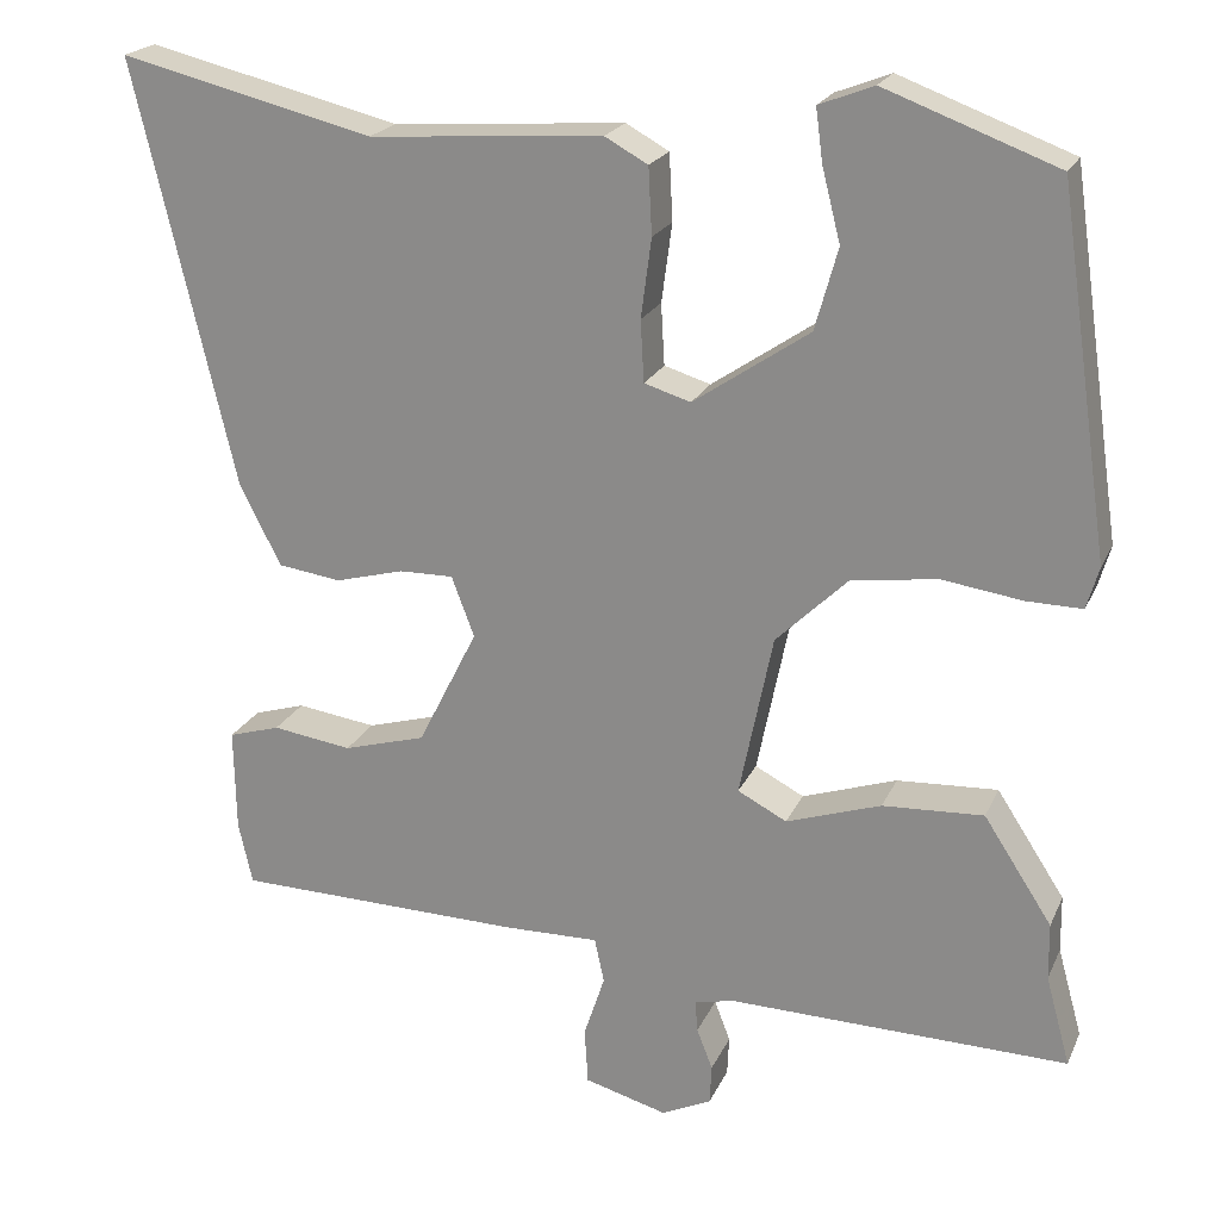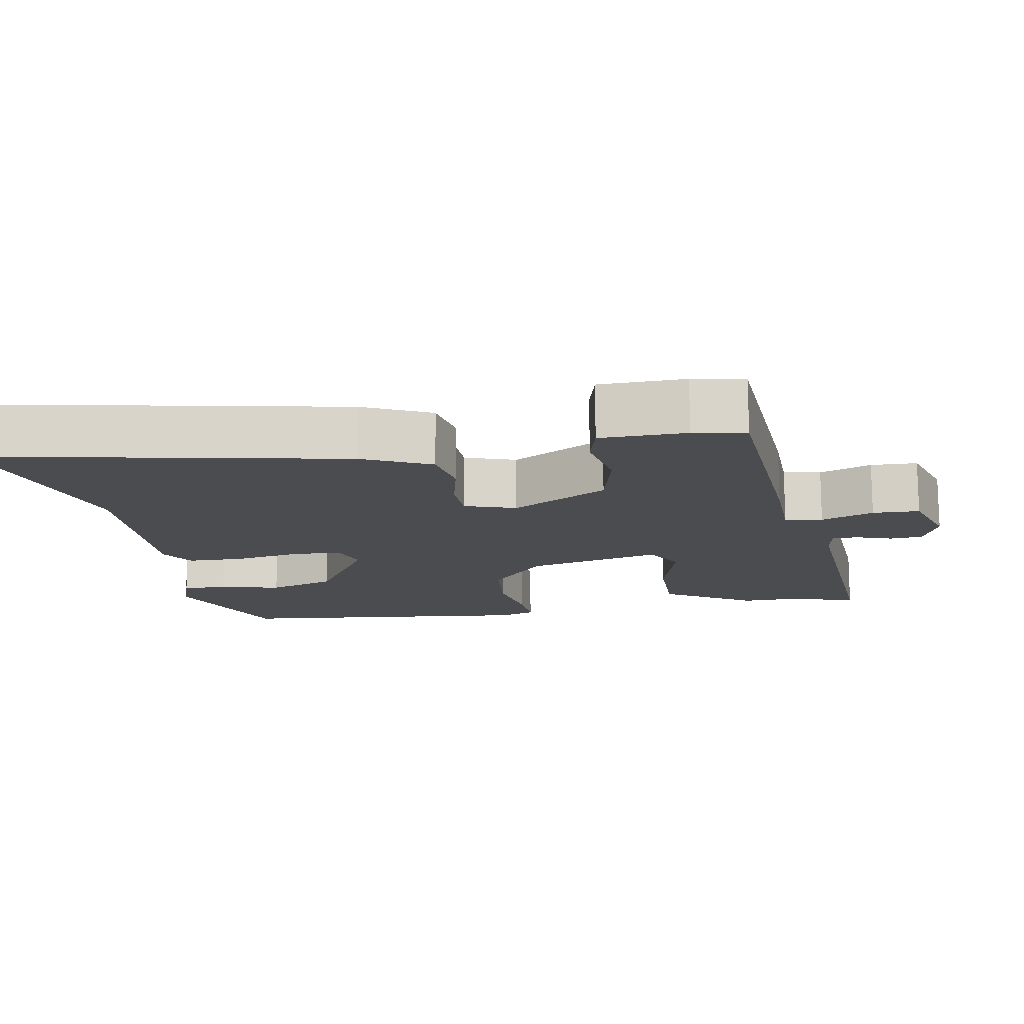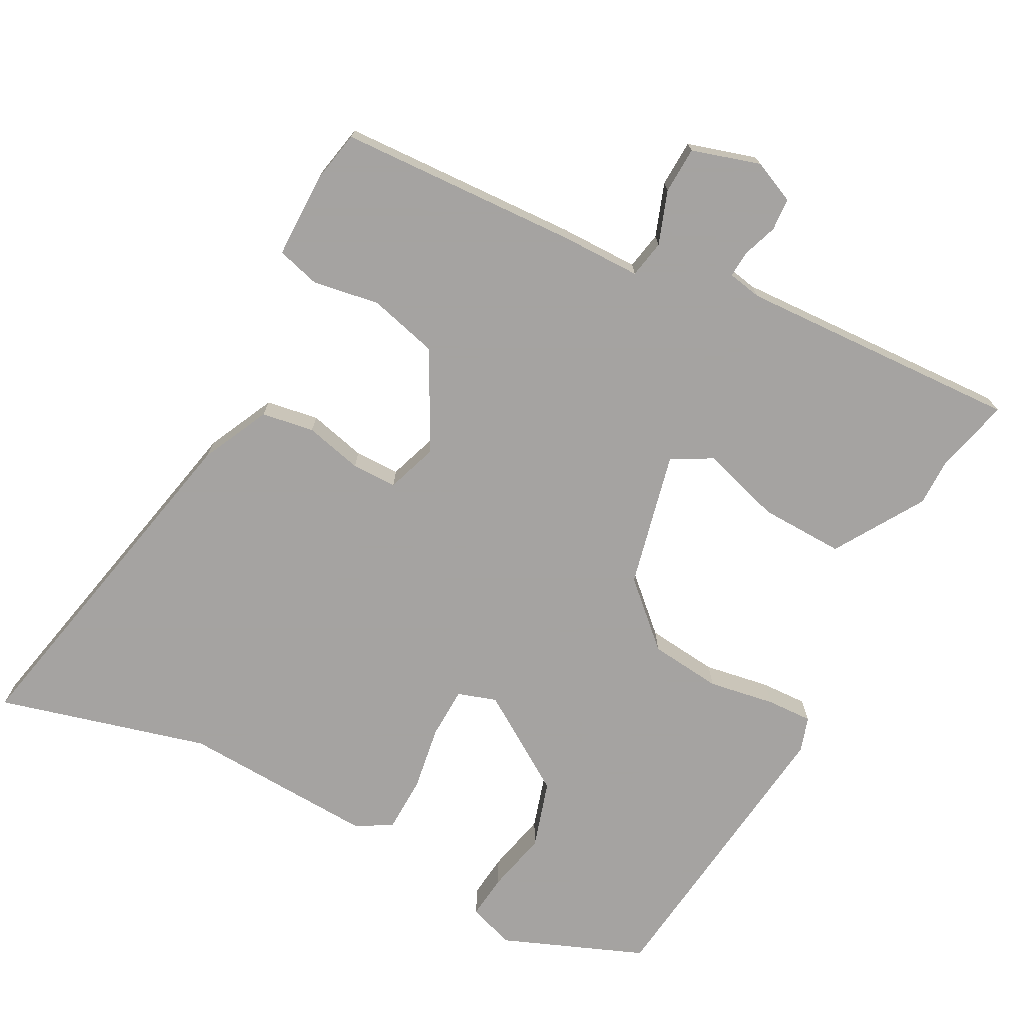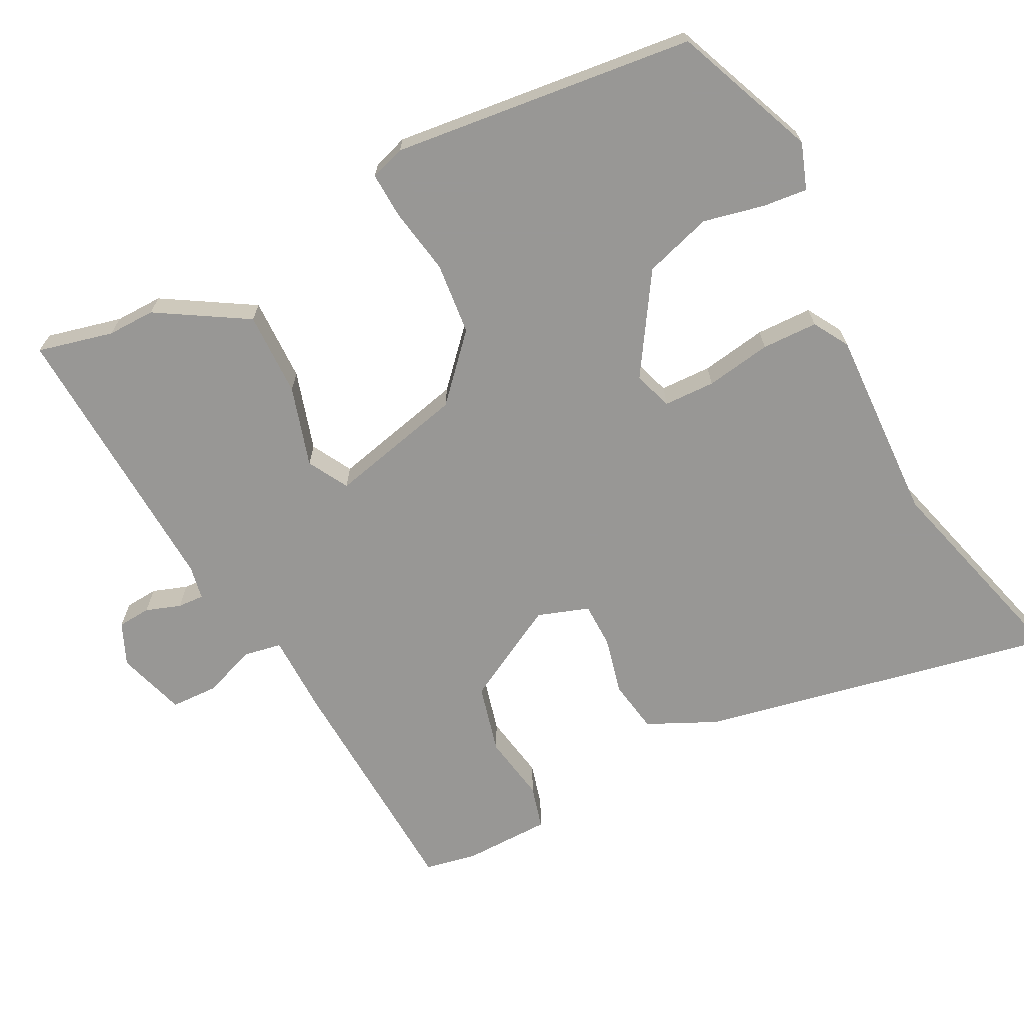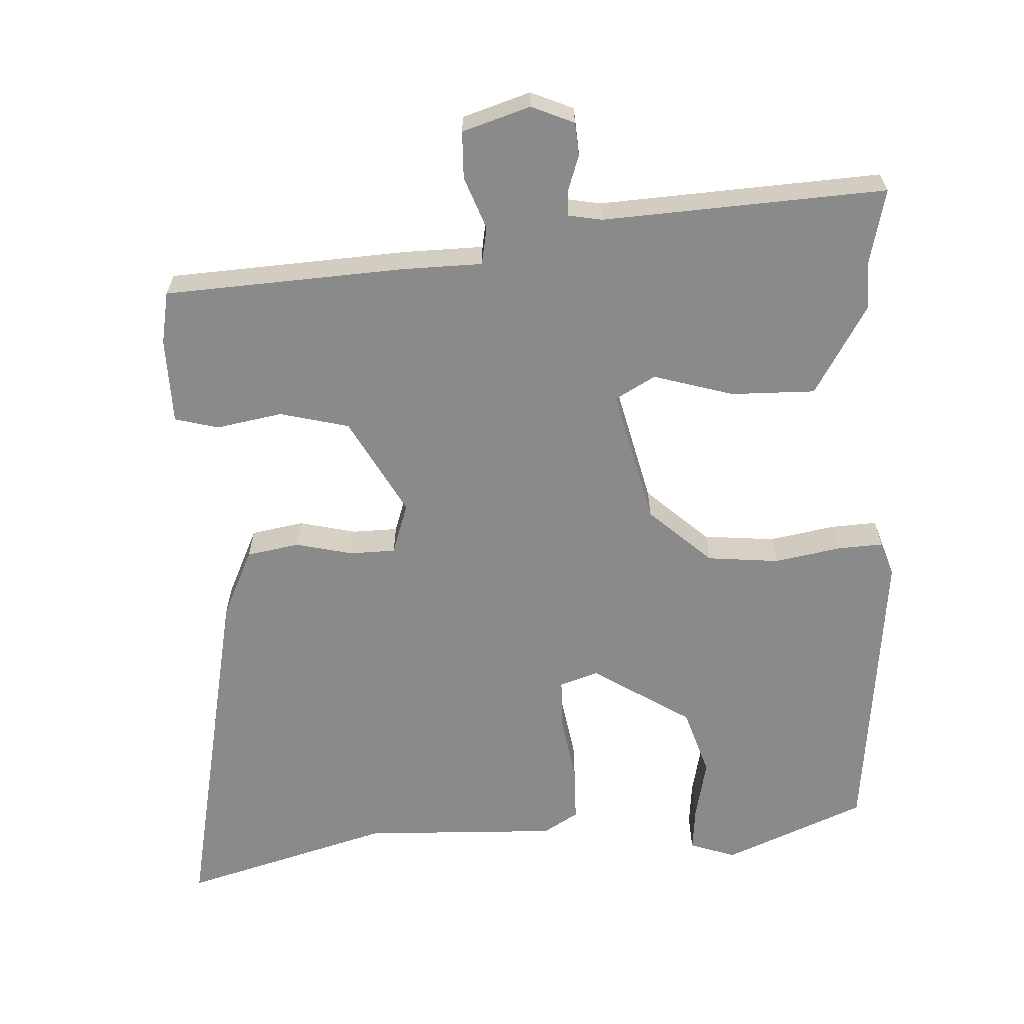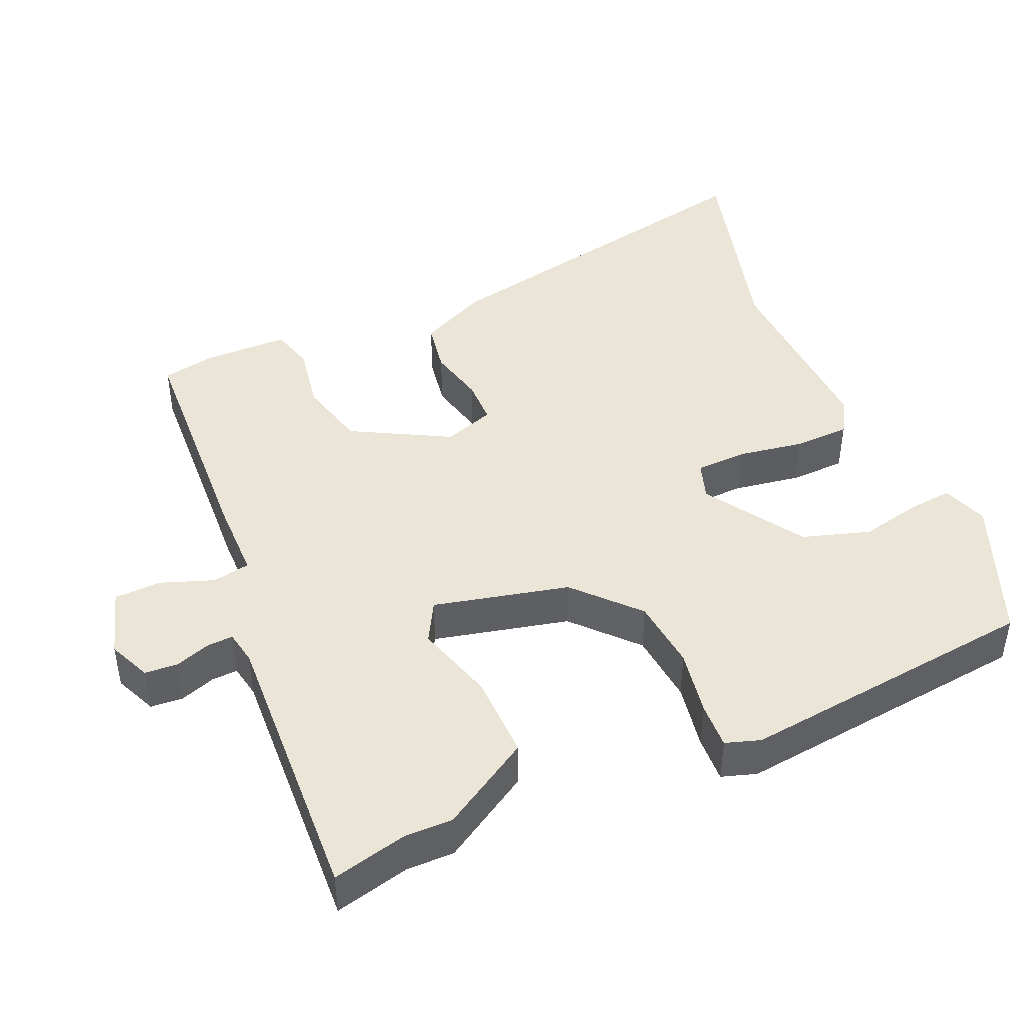
<metadata>
{"format":"obj","ext":"obj","renderer":"f3d","projection":"perspective","resolution":1024,"background":"white","views":[{"elev":21.3,"azim":-160.8,"up":"+Z"},{"elev":-14.7,"azim":102.1,"up":"+Y"},{"elev":-73.1,"azim":153.5,"up":"+Y"},{"elev":-68.2,"azim":-61.0,"up":"+Y"},{"elev":-63.6,"azim":-175.0,"up":"+Y"},{"elev":44.4,"azim":-111.9,"up":"+Y"}]}
</metadata>
<code>
v 0.302 0.07 0.452
v 0.591 0.07 0.522
v 0.477 0.07 0.039
v 0.43 0.07 -0.053
v 0.358 0.07 -0.063
v 0.28 0.07 -0.042
v 0.218 0.07 -0.041
v 0.192 0.07 -0.11
v 0.26 0.07 -0.245
v 0.354 0.07 -0.272
v 0.445 0.07 -0.259
v 0.504 0.07 -0.277
v 0.502 0.07 -0.395
v 0.486 0.07 -0.466
v 0.157 0.07 -0.473
v 0.048 0.07 -0.471
v 0.037 0.07 -0.522
v 0.061 0.07 -0.595
v 0.057 0.07 -0.659
v -0.037 0.07 -0.685
v -0.094 0.07 -0.658
v -0.096 0.07 -0.613
v -0.078 0.07 -0.566
v -0.075 0.07 -0.53
v -0.121 0.07 -0.52
v -0.508 0.07 -0.528
v -0.48 0.07 -0.426
v -0.479 0.07 -0.361
v -0.401 0.07 -0.241
v -0.286 0.07 -0.247
v -0.178 0.07 -0.283
v -0.122 0.07 -0.254
v -0.16 0.07 -0.068
v -0.242 0.07 0.012
v -0.34 0.07 0.025
v -0.431 0.07 0.012
v -0.494 0.07 0.011
v -0.508 0.07 0.059
v -0.449 0.07 0.469
v -0.253 0.07 0.542
v -0.191 0.07 0.518
v -0.199 0.07 0.458
v -0.22 0.07 0.375
v -0.194 0.07 0.282
v -0.062 0.07 0.192
v -0.009 0.07 0.208
v -0.005 0.07 0.278
v -0.017 0.07 0.368
v -0.013 0.07 0.444
v 0.036 0.07 0.471
v 0.302 0 0.452
v 0.591 0 0.522
v 0.477 0 0.039
v 0.43 0 -0.053
v 0.358 0 -0.063
v 0.28 0 -0.042
v 0.218 0 -0.041
v 0.192 0 -0.11
v 0.26 0 -0.245
v 0.354 0 -0.272
v 0.445 0 -0.259
v 0.504 0 -0.277
v 0.502 0 -0.395
v 0.486 0 -0.466
v 0.157 0 -0.473
v 0.048 0 -0.471
v 0.037 0 -0.522
v 0.061 0 -0.595
v 0.057 0 -0.659
v -0.037 0 -0.685
v -0.094 0 -0.658
v -0.096 0 -0.613
v -0.078 0 -0.566
v -0.075 0 -0.53
v -0.121 0 -0.52
v -0.508 0 -0.528
v -0.48 0 -0.426
v -0.479 0 -0.361
v -0.401 0 -0.241
v -0.286 0 -0.247
v -0.178 0 -0.283
v -0.122 0 -0.254
v -0.16 0 -0.068
v -0.242 0 0.012
v -0.34 0 0.025
v -0.431 0 0.012
v -0.494 0 0.011
v -0.508 0 0.059
v -0.449 0 0.469
v -0.253 0 0.542
v -0.191 0 0.518
v -0.199 0 0.458
v -0.22 0 0.375
v -0.194 0 0.282
v -0.062 0 0.192
v -0.009 0 0.208
v -0.005 0 0.278
v -0.017 0 0.368
v -0.013 0 0.444
v 0.036 0 0.471
f 47 48 49 50
f 46 47 50 1
f 40 41 42 43
f 38 39 40 43
f 38 43 44
f 35 36 37 38
f 34 35 38 44
f 33 34 44 45
f 28 29 30 31
f 27 28 31
f 25 26 27 31
f 24 25 31 32
f 20 21 22 23
f 20 23 24
f 17 18 19 20
f 16 17 20 24
f 13 14 15 16
f 11 12 13 16
f 10 11 16 24
f 9 10 24 32
f 3 4 5 6
f 3 6 7
f 46 1 2 3
f 46 3 7
f 45 46 7 8
f 32 33 45
f 8 9 32 45
f 100 99 98 97
f 51 100 97 96
f 93 92 91 90
f 93 90 89 88
f 94 93 88
f 88 87 86 85
f 94 88 85 84
f 95 94 84 83
f 81 80 79 78
f 81 78 77
f 81 77 76 75
f 82 81 75 74
f 73 72 71 70
f 74 73 70
f 70 69 68 67
f 74 70 67 66
f 66 65 64 63
f 66 63 62 61
f 74 66 61 60
f 82 74 60 59
f 56 55 54 53
f 57 56 53
f 53 52 51 96
f 57 53 96
f 58 57 96 95
f 95 83 82
f 95 82 59 58
f 1 51 52 2
f 2 52 53 3
f 3 53 54 4
f 4 54 55 5
f 5 55 56 6
f 6 56 57 7
f 7 57 58 8
f 8 58 59 9
f 9 59 60 10
f 10 60 61 11
f 11 61 62 12
f 12 62 63 13
f 13 63 64 14
f 14 64 65 15
f 15 65 66 16
f 16 66 67 17
f 17 67 68 18
f 18 68 69 19
f 19 69 70 20
f 20 70 71 21
f 21 71 72 22
f 22 72 73 23
f 23 73 74 24
f 24 74 75 25
f 25 75 76 26
f 26 76 77 27
f 27 77 78 28
f 28 78 79 29
f 29 79 80 30
f 30 80 81 31
f 31 81 82 32
f 32 82 83 33
f 33 83 84 34
f 34 84 85 35
f 35 85 86 36
f 36 86 87 37
f 37 87 88 38
f 38 88 89 39
f 39 89 90 40
f 40 90 91 41
f 41 91 92 42
f 42 92 93 43
f 43 93 94 44
f 44 94 95 45
f 45 95 96 46
f 46 96 97 47
f 47 97 98 48
f 48 98 99 49
f 49 99 100 50
f 50 100 51 1

</code>
